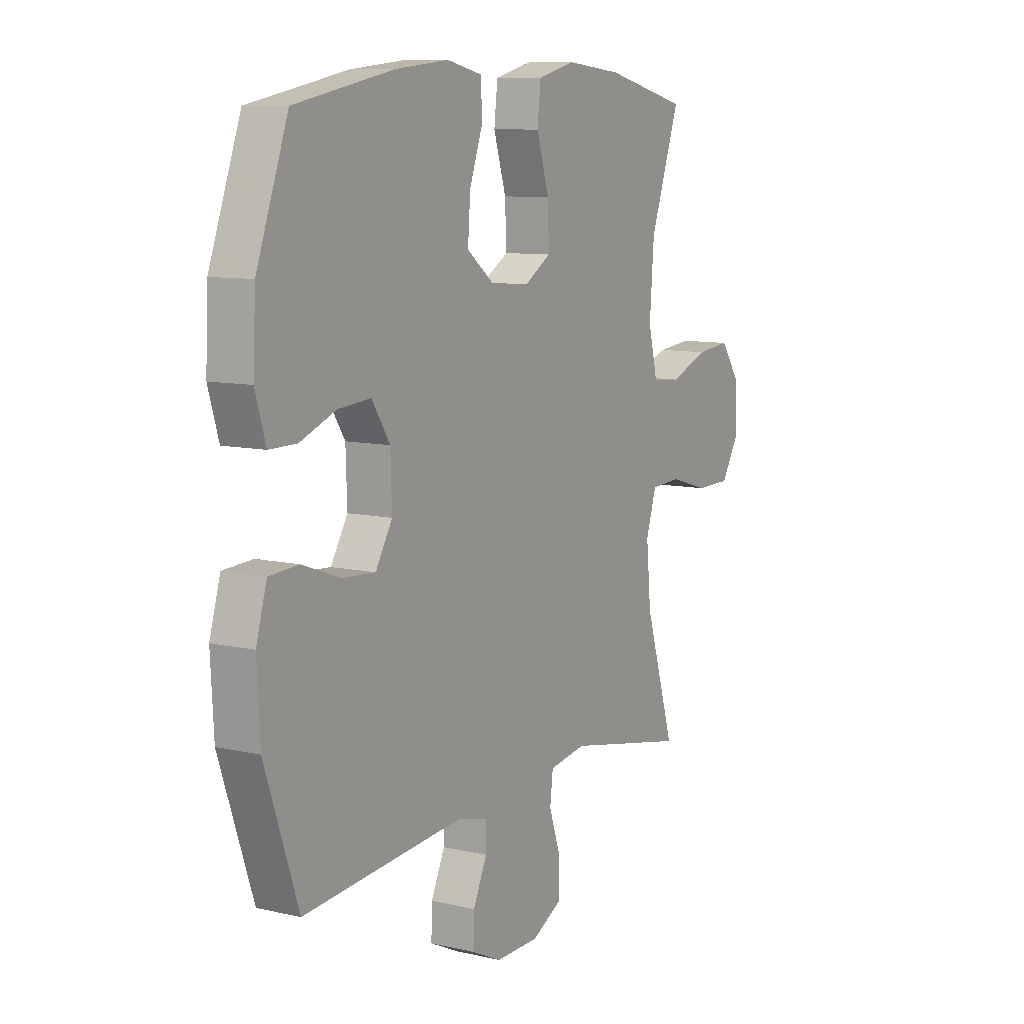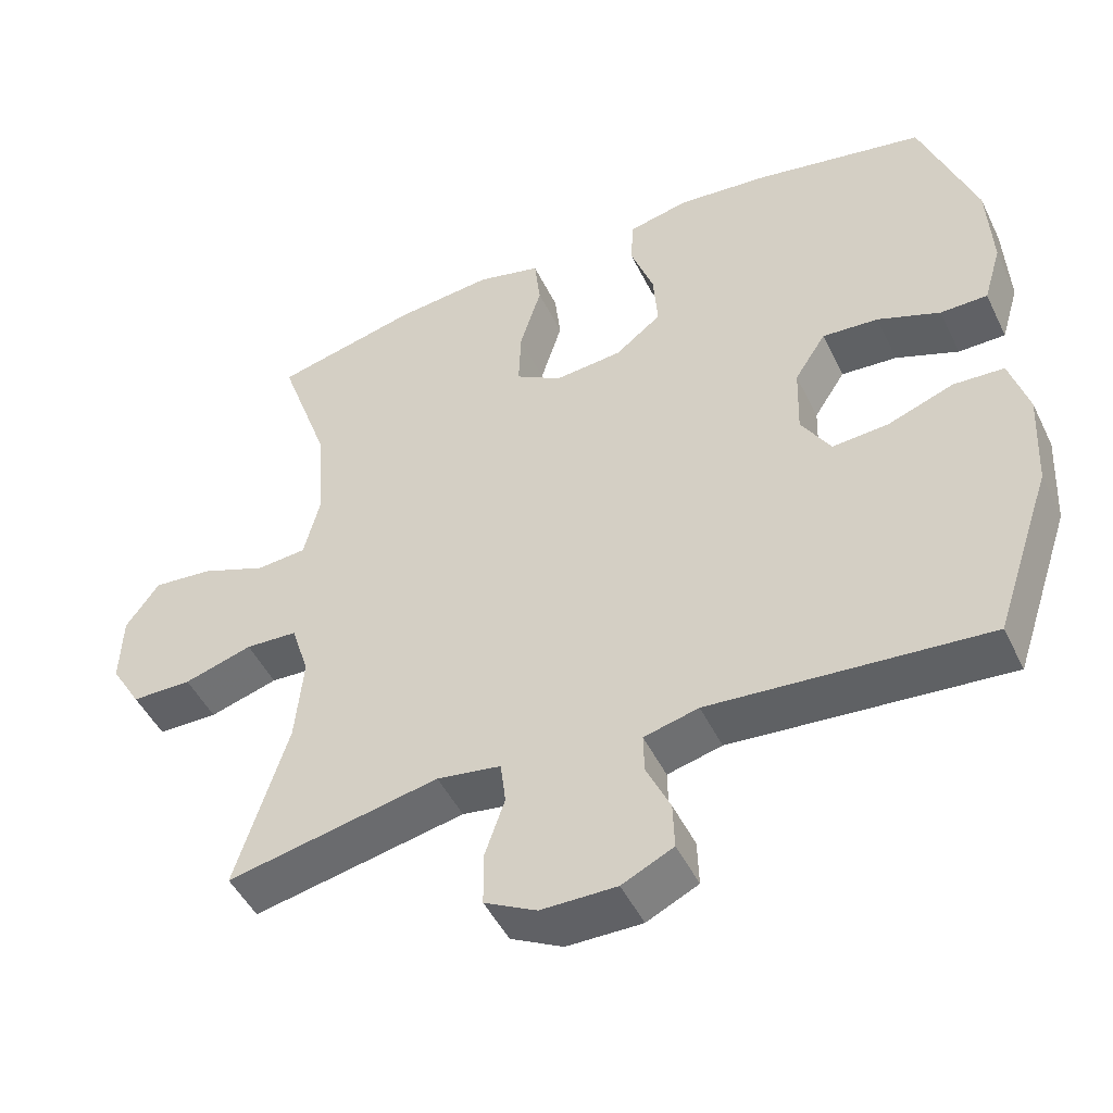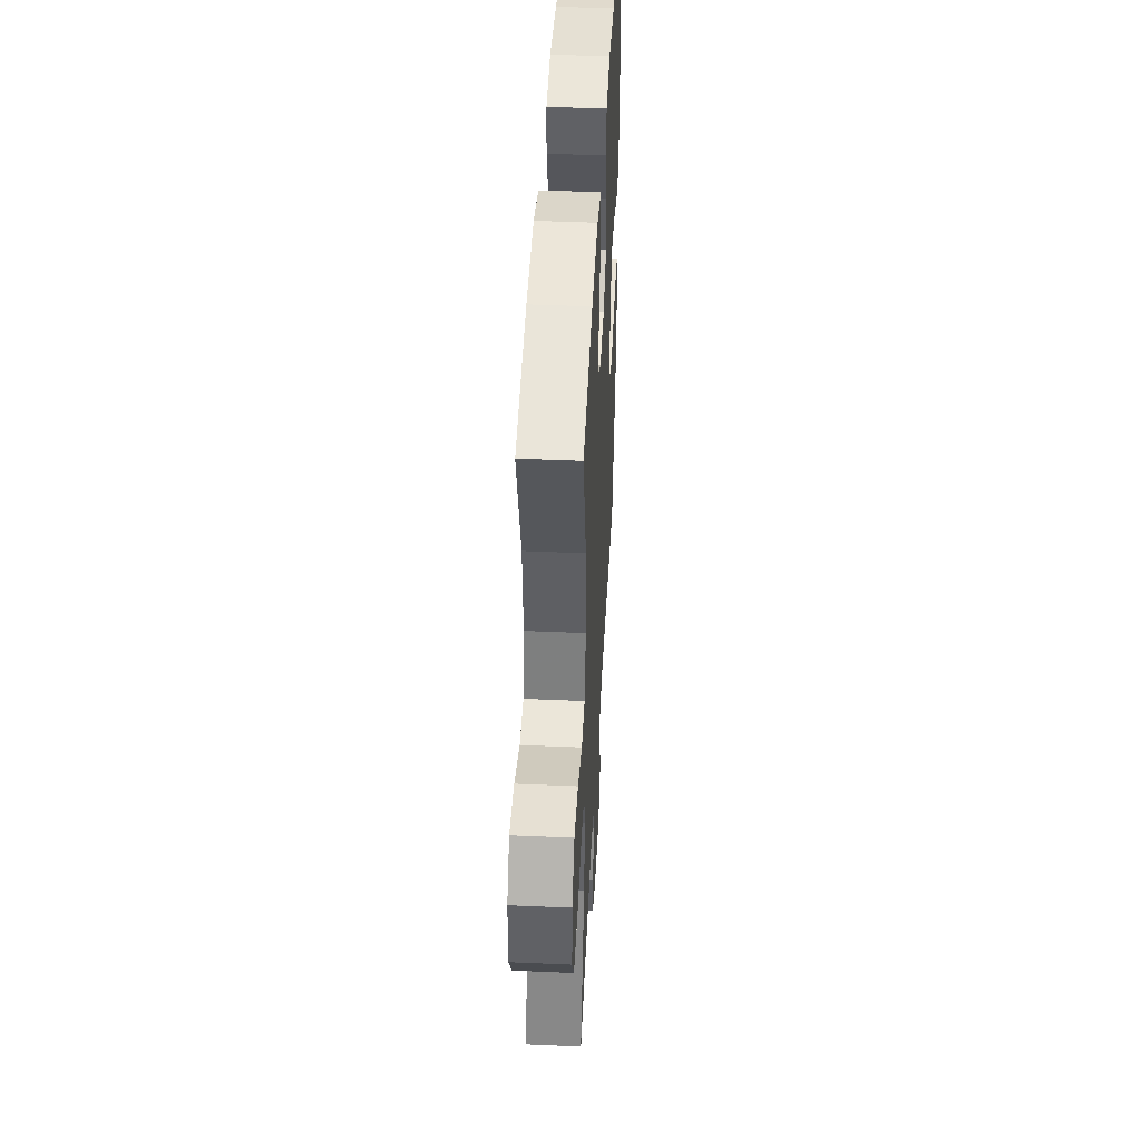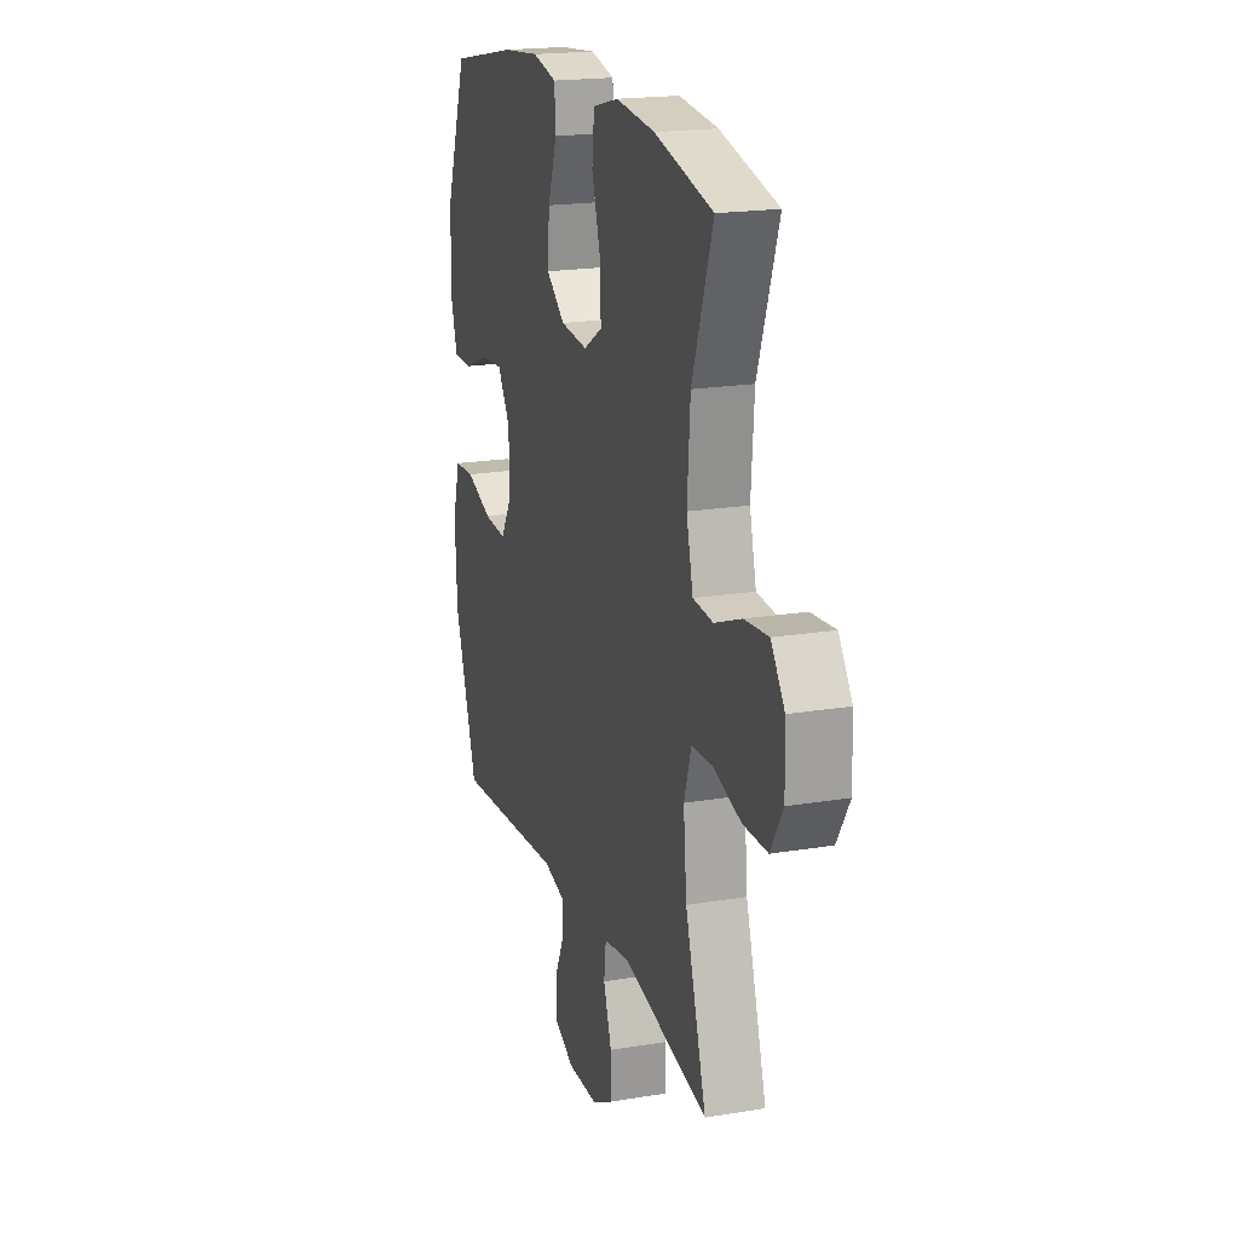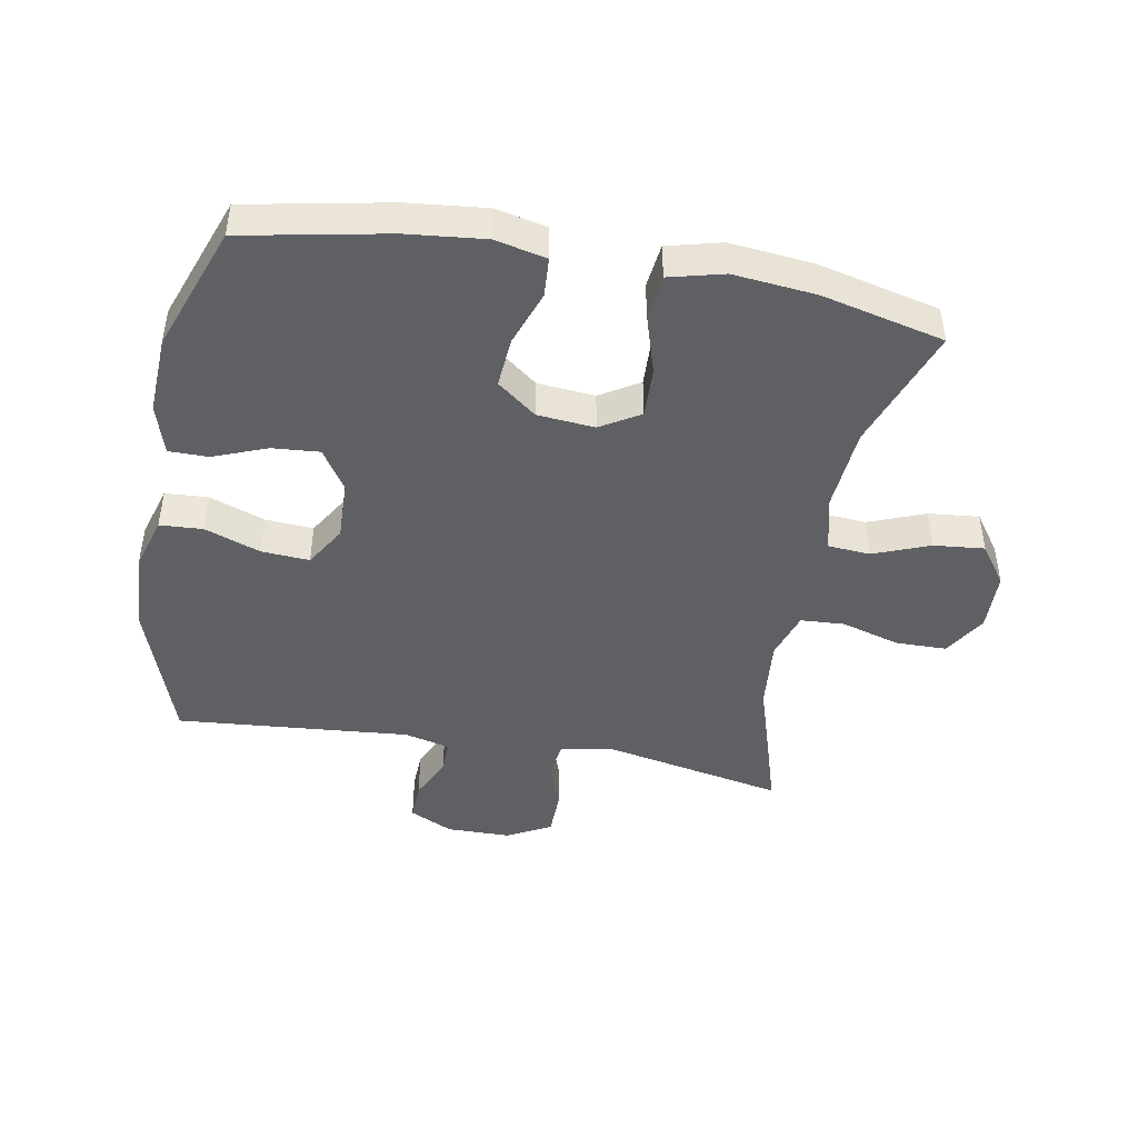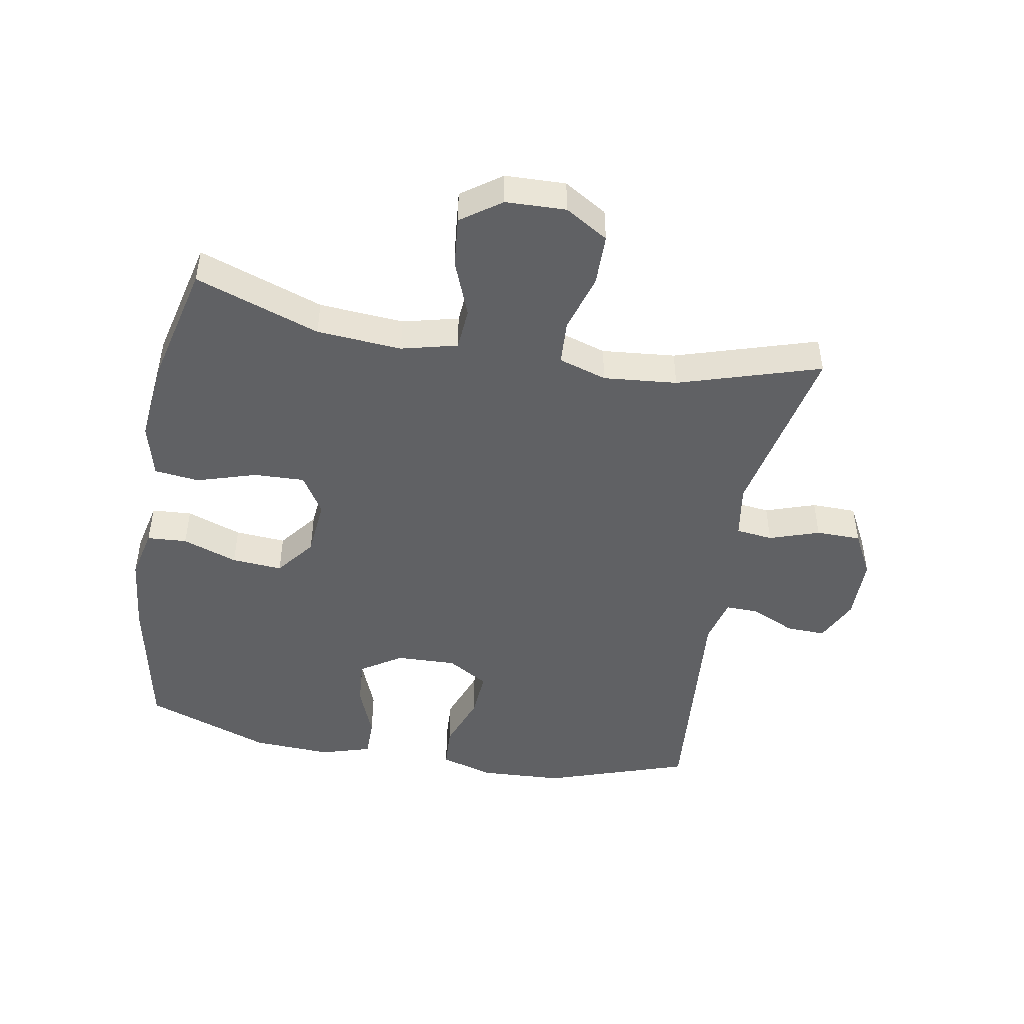
<metadata>
{"format":"obj","ext":"obj","renderer":"f3d","projection":"perspective","resolution":1024,"background":"white","views":[{"elev":9.5,"azim":-59.1,"up":"+Z"},{"elev":-48.1,"azim":-154.8,"up":"+Z"},{"elev":44.1,"azim":92.9,"up":"+Z"},{"elev":19.6,"azim":72.8,"up":"+Z"},{"elev":-44.9,"azim":-10.4,"up":"+Y"},{"elev":-47.0,"azim":79.8,"up":"+Y"}]}
</metadata>
<code>
v -0.5 0.07 -0.5
v -0.577 0.07 -0.273
v -0.584 0.07 -0.142
v -0.559 0.07 -0.057
v -0.491 0.07 -0.053
v -0.403 0.07 -0.085
v -0.327 0.07 -0.09
v -0.288 0.07 -0.025
v -0.291 0.07 0.07
v -0.333 0.07 0.135
v -0.408 0.07 0.129
v -0.492 0.07 0.096
v -0.555 0.07 0.096
v -0.579 0.07 0.176
v -0.573 0.07 0.3
v -0.5 0.07 0.5
v -0.272 0.07 0.545
v -0.149 0.07 0.558
v -0.068 0.07 0.54
v -0.064 0.07 0.477
v -0.095 0.07 0.39
v -0.101 0.07 0.31
v -0.039 0.07 0.262
v 0.052 0.07 0.254
v 0.114 0.07 0.292
v 0.111 0.07 0.372
v 0.082 0.07 0.466
v 0.09 0.07 0.537
v 0.176 0.07 0.559
v 0.306 0.07 0.546
v 0.5 0.07 0.5
v 0.431 0.07 0.304
v 0.421 0.07 0.17
v 0.443 0.07 0.082
v 0.51 0.07 0.077
v 0.599 0.07 0.112
v 0.679 0.07 0.12
v 0.724 0.07 0.057
v 0.727 0.07 -0.038
v 0.686 0.07 -0.106
v 0.605 0.07 -0.107
v 0.513 0.07 -0.08
v 0.443 0.07 -0.084
v 0.419 0.07 -0.16
v 0.43 0.07 -0.276
v 0.5 0.07 -0.5
v 0.215 0.07 -0.443
v 0.129 0.07 -0.457
v 0.122 0.07 -0.515
v 0.149 0.07 -0.594
v 0.148 0.07 -0.665
v 0.078 0.07 -0.702
v -0.023 0.07 -0.703
v -0.092 0.07 -0.67
v -0.09 0.07 -0.608
v -0.058 0.07 -0.538
v -0.057 0.07 -0.486
v -0.13 0.07 -0.468
v -0.5 0 -0.5
v -0.577 0 -0.273
v -0.584 0 -0.142
v -0.559 0 -0.057
v -0.491 0 -0.053
v -0.403 0 -0.085
v -0.327 0 -0.09
v -0.288 0 -0.025
v -0.291 0 0.07
v -0.333 0 0.135
v -0.408 0 0.129
v -0.492 0 0.096
v -0.555 0 0.096
v -0.579 0 0.176
v -0.573 0 0.3
v -0.5 0 0.5
v -0.272 0 0.545
v -0.149 0 0.558
v -0.068 0 0.54
v -0.064 0 0.477
v -0.095 0 0.39
v -0.101 0 0.31
v -0.039 0 0.262
v 0.052 0 0.254
v 0.114 0 0.292
v 0.111 0 0.372
v 0.082 0 0.466
v 0.09 0 0.537
v 0.176 0 0.559
v 0.306 0 0.546
v 0.5 0 0.5
v 0.431 0 0.304
v 0.421 0 0.17
v 0.443 0 0.082
v 0.51 0 0.077
v 0.599 0 0.112
v 0.679 0 0.12
v 0.724 0 0.057
v 0.727 0 -0.038
v 0.686 0 -0.106
v 0.605 0 -0.107
v 0.513 0 -0.08
v 0.443 0 -0.084
v 0.419 0 -0.16
v 0.43 0 -0.276
v 0.5 0 -0.5
v 0.215 0 -0.443
v 0.129 0 -0.457
v 0.122 0 -0.515
v 0.149 0 -0.594
v 0.148 0 -0.665
v 0.078 0 -0.702
v -0.023 0 -0.703
v -0.092 0 -0.67
v -0.09 0 -0.608
v -0.058 0 -0.538
v -0.057 0 -0.486
v -0.13 0 -0.468
f 54 55 56
f 53 54 56
f 52 53 56
f 51 52 56
f 50 51 56
f 49 50 56
f 48 49 56 57
f 47 48 57 58
f 45 46 47
f 44 45 47 58
f 40 41 42
f 39 40 42
f 38 39 42
f 37 38 42
f 36 37 42
f 35 36 42
f 34 35 42 43
f 58 1 2
f 44 58 2
f 43 44 2
f 34 43 2
f 33 34 2
f 30 31 32
f 29 30 32
f 28 29 32
f 27 28 32
f 26 27 32
f 19 20 21
f 18 19 21
f 17 18 21
f 16 17 21
f 15 16 21
f 14 15 21
f 13 14 21
f 12 13 21
f 11 12 21
f 10 11 21 22
f 9 10 22 23
f 4 5 6
f 3 4 6
f 2 3 6
f 2 6 7
f 33 2 7
f 25 26 32 33
f 33 7 8
f 25 33 8
f 24 25 8
f 8 9 23 24
f 114 113 112
f 114 112 111
f 114 111 110
f 114 110 109
f 114 109 108
f 114 108 107
f 115 114 107 106
f 116 115 106 105
f 105 104 103
f 116 105 103 102
f 100 99 98
f 100 98 97
f 100 97 96
f 100 96 95
f 100 95 94
f 100 94 93
f 101 100 93 92
f 60 59 116
f 60 116 102
f 60 102 101
f 60 101 92
f 60 92 91
f 90 89 88
f 90 88 87
f 90 87 86
f 90 86 85
f 90 85 84
f 79 78 77
f 79 77 76
f 79 76 75
f 79 75 74
f 79 74 73
f 79 73 72
f 79 72 71
f 79 71 70
f 79 70 69
f 80 79 69 68
f 81 80 68 67
f 64 63 62
f 64 62 61
f 64 61 60
f 65 64 60
f 65 60 91
f 91 90 84 83
f 66 65 91
f 66 91 83
f 66 83 82
f 82 81 67 66
f 1 59 60 2
f 2 60 61 3
f 3 61 62 4
f 4 62 63 5
f 5 63 64 6
f 6 64 65 7
f 7 65 66 8
f 8 66 67 9
f 9 67 68 10
f 10 68 69 11
f 11 69 70 12
f 12 70 71 13
f 13 71 72 14
f 14 72 73 15
f 15 73 74 16
f 16 74 75 17
f 17 75 76 18
f 18 76 77 19
f 19 77 78 20
f 20 78 79 21
f 21 79 80 22
f 22 80 81 23
f 23 81 82 24
f 24 82 83 25
f 25 83 84 26
f 26 84 85 27
f 27 85 86 28
f 28 86 87 29
f 29 87 88 30
f 30 88 89 31
f 31 89 90 32
f 32 90 91 33
f 33 91 92 34
f 34 92 93 35
f 35 93 94 36
f 36 94 95 37
f 37 95 96 38
f 38 96 97 39
f 39 97 98 40
f 40 98 99 41
f 41 99 100 42
f 42 100 101 43
f 43 101 102 44
f 44 102 103 45
f 45 103 104 46
f 46 104 105 47
f 47 105 106 48
f 48 106 107 49
f 49 107 108 50
f 50 108 109 51
f 51 109 110 52
f 52 110 111 53
f 53 111 112 54
f 54 112 113 55
f 55 113 114 56
f 56 114 115 57
f 57 115 116 58
f 58 116 59 1

</code>
